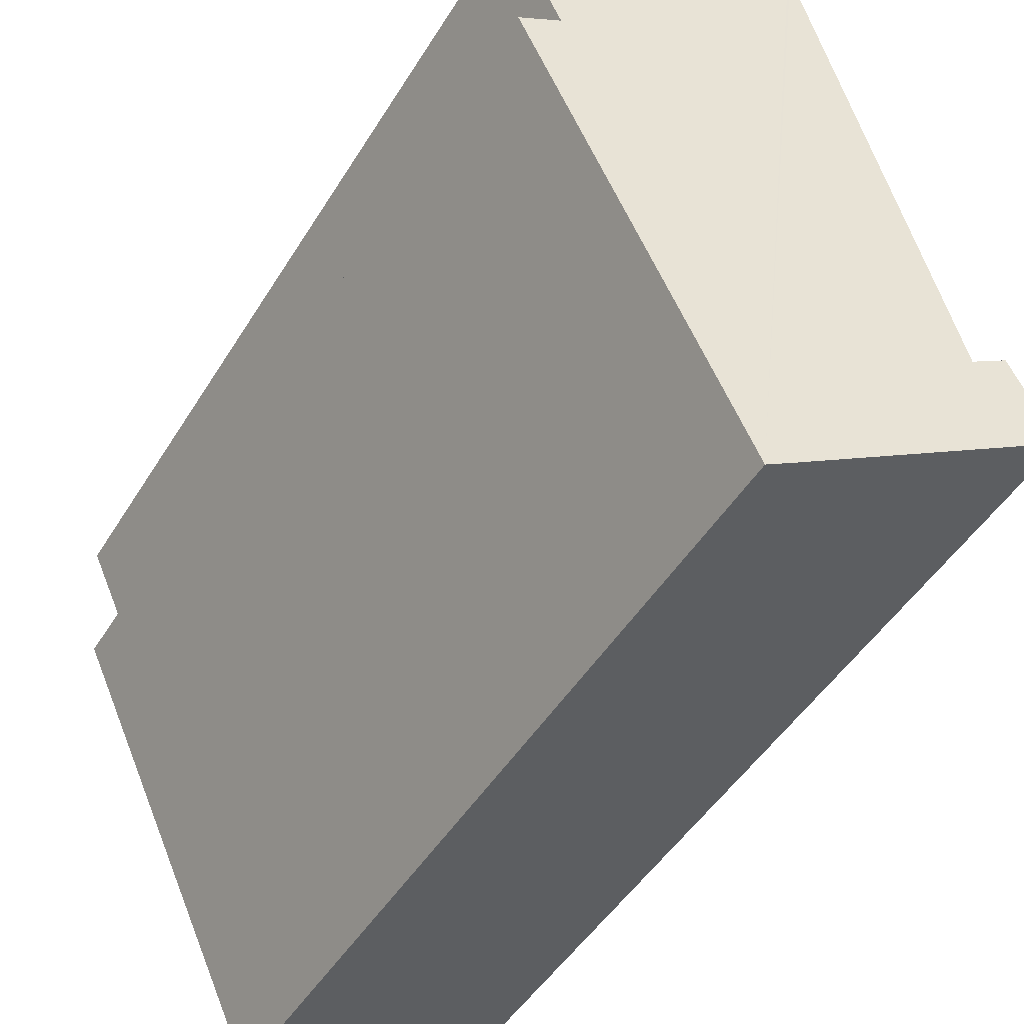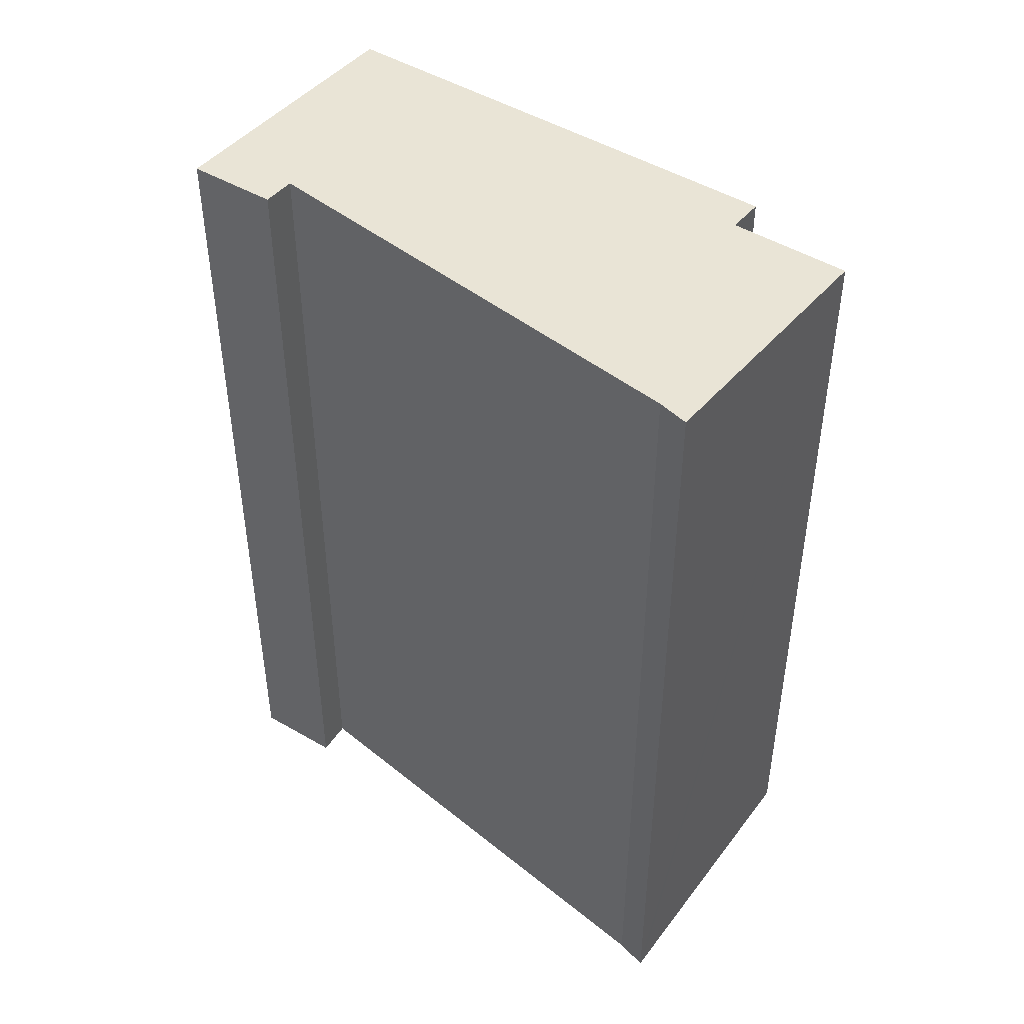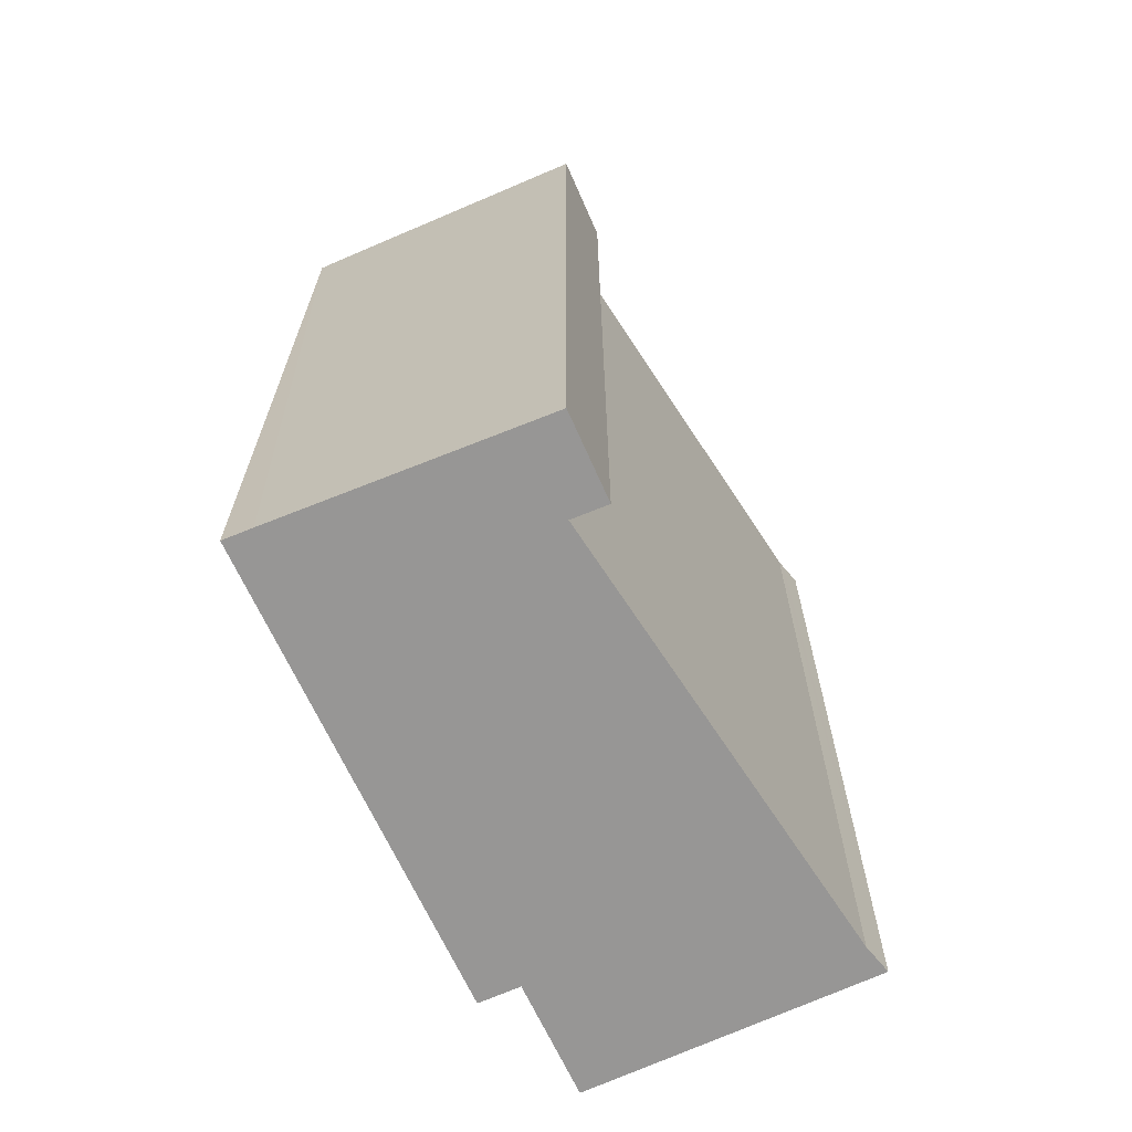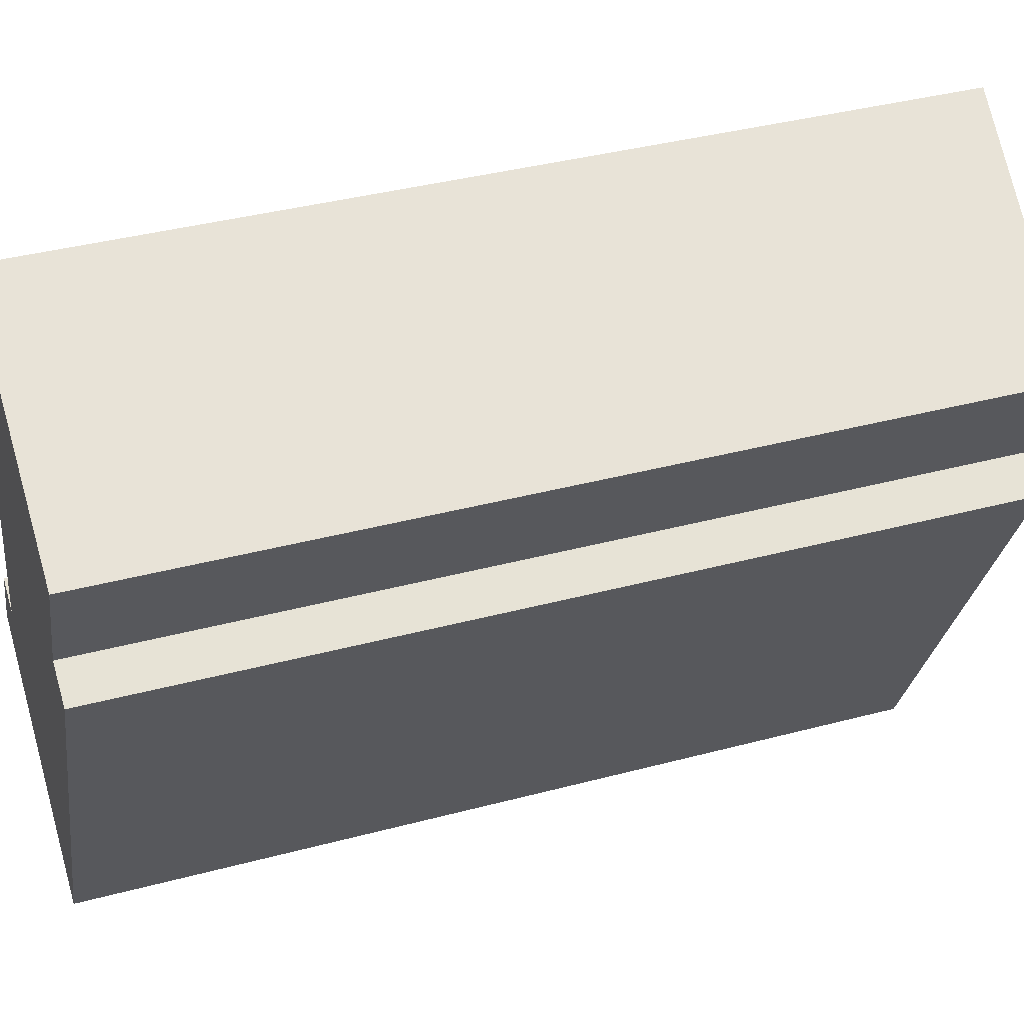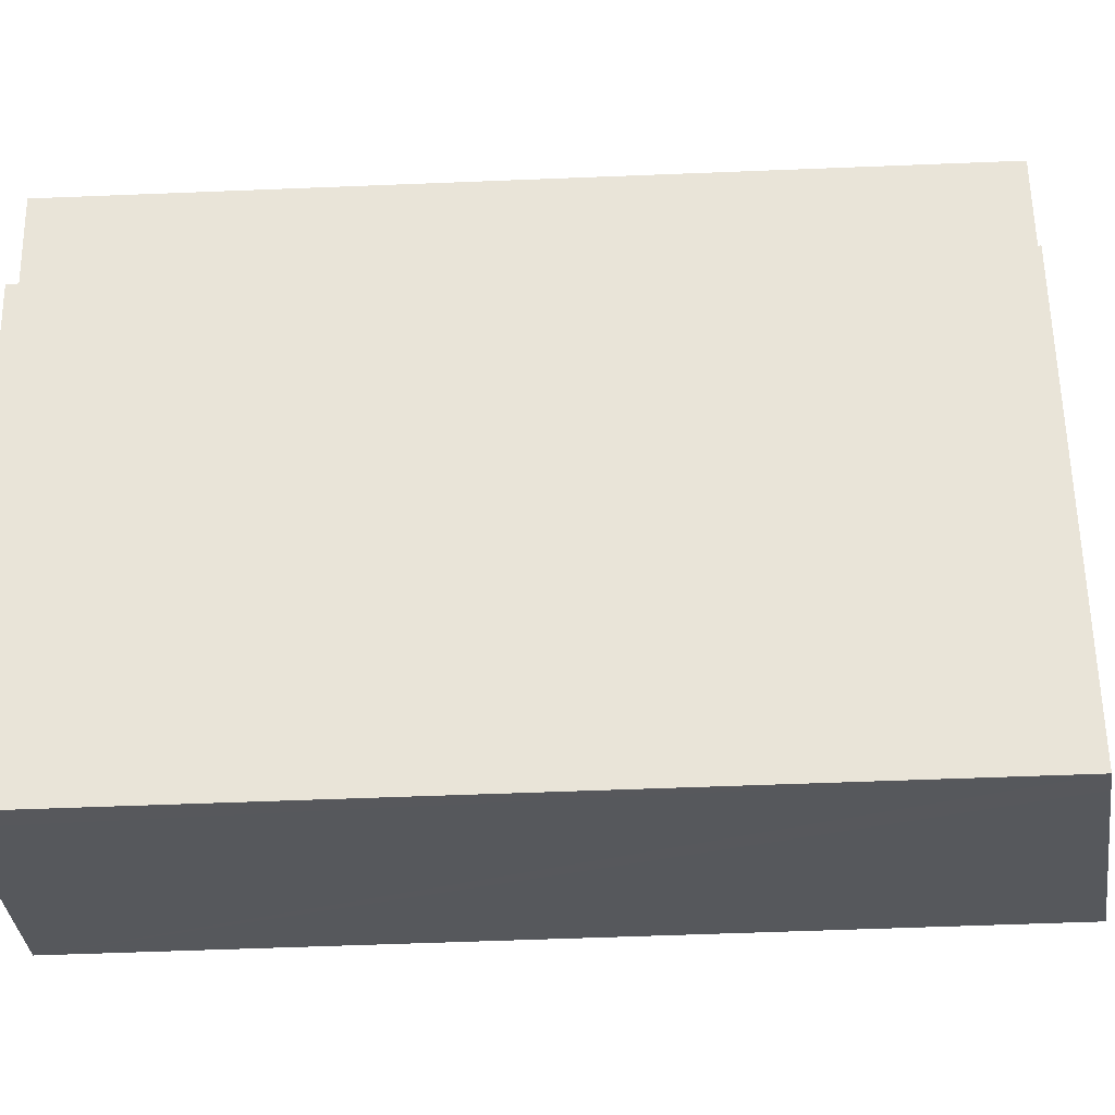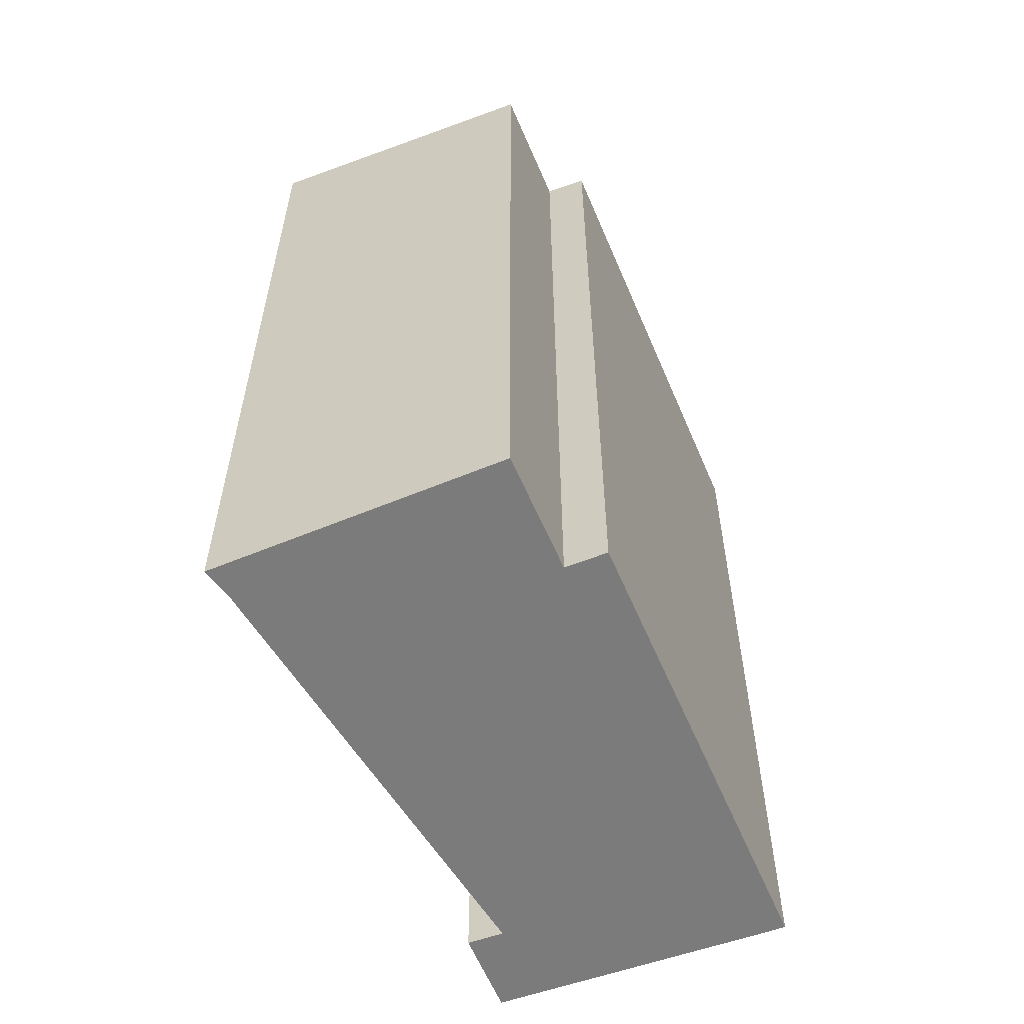
<metadata>
{"format":"obj","ext":"obj","renderer":"f3d","projection":"perspective","resolution":1024,"background":"white","views":[{"elev":-47.5,"azim":149.9,"up":"+Z"},{"elev":46.8,"azim":-30.5,"up":"+Y"},{"elev":-67.8,"azim":-130.1,"up":"+Y"},{"elev":39.0,"azim":71.6,"up":"+Z"},{"elev":-56.3,"azim":92.4,"up":"+Z"},{"elev":-58.5,"azim":48.0,"up":"+Y"}]}
</metadata>
<code>
v  4.624 14.75 -2.454
v  7.512 14.84 5.429
v  8.175 14.75 5.108
v  4.739 15.32 9.051
v  3.819 15.44 9.477
v  3.726 15.46 9.52
v  3.653 15.44 9.121
v  3.625 15.44 8.971
v  1.238 15.3 1.084
v  4.53 14.77 -2.405
v  4.161 14.82 -2.213
v  0 15.38 9.415e-16
v  0.675 15.37 1.379
v  8.409 14.84 7.357
v  0 0 0
v  0.675 -8.444e-17 1.379
v  1.238 -6.638e-17 1.084
v  3.726 -5.829e-16 9.52
v  3.819 -5.803e-16 9.477
v  8.409 -4.505e-16 7.357
v  4.739 -5.542e-16 9.051
v  7.512 -3.324e-16 5.429
v  8.175 -3.128e-16 5.108
v  3.625 -5.493e-16 8.971
v  3.653 -5.585e-16 9.121
v  4.624 1.503e-16 -2.454
v  4.161 1.355e-16 -2.213
v  4.53 1.473e-16 -2.405
g defaultobject
f 1 2 3
f 2 1 4
f 4 1 5
f 5 1 6
f 6 1 7
f 7 1 8
f 8 1 9
f 9 1 10
f 9 10 11
f 9 11 12
f 9 12 13
f 4 14 2
f 15 13 12
f 13 15 16
f 16 9 13
f 9 16 17
f 18 5 6
f 5 18 4
f 4 18 14
f 14 18 19
f 14 19 20
f 20 19 21
f 22 3 2
f 3 22 23
f 9 24 8
f 24 9 17
f 7 18 6
f 18 7 8
f 18 8 24
f 18 24 25
f 20 2 14
f 2 20 22
f 23 1 3
f 1 23 26
f 11 15 12
f 15 11 10
f 15 10 1
f 15 1 27
f 27 1 26
f 27 26 28
f 15 17 16
f 25 19 18
f 19 25 21
f 21 25 24
f 21 24 17
f 21 17 20
f 20 17 22
f 22 17 23
f 23 17 26
f 26 17 15
f 26 15 28
f 28 15 27

</code>
